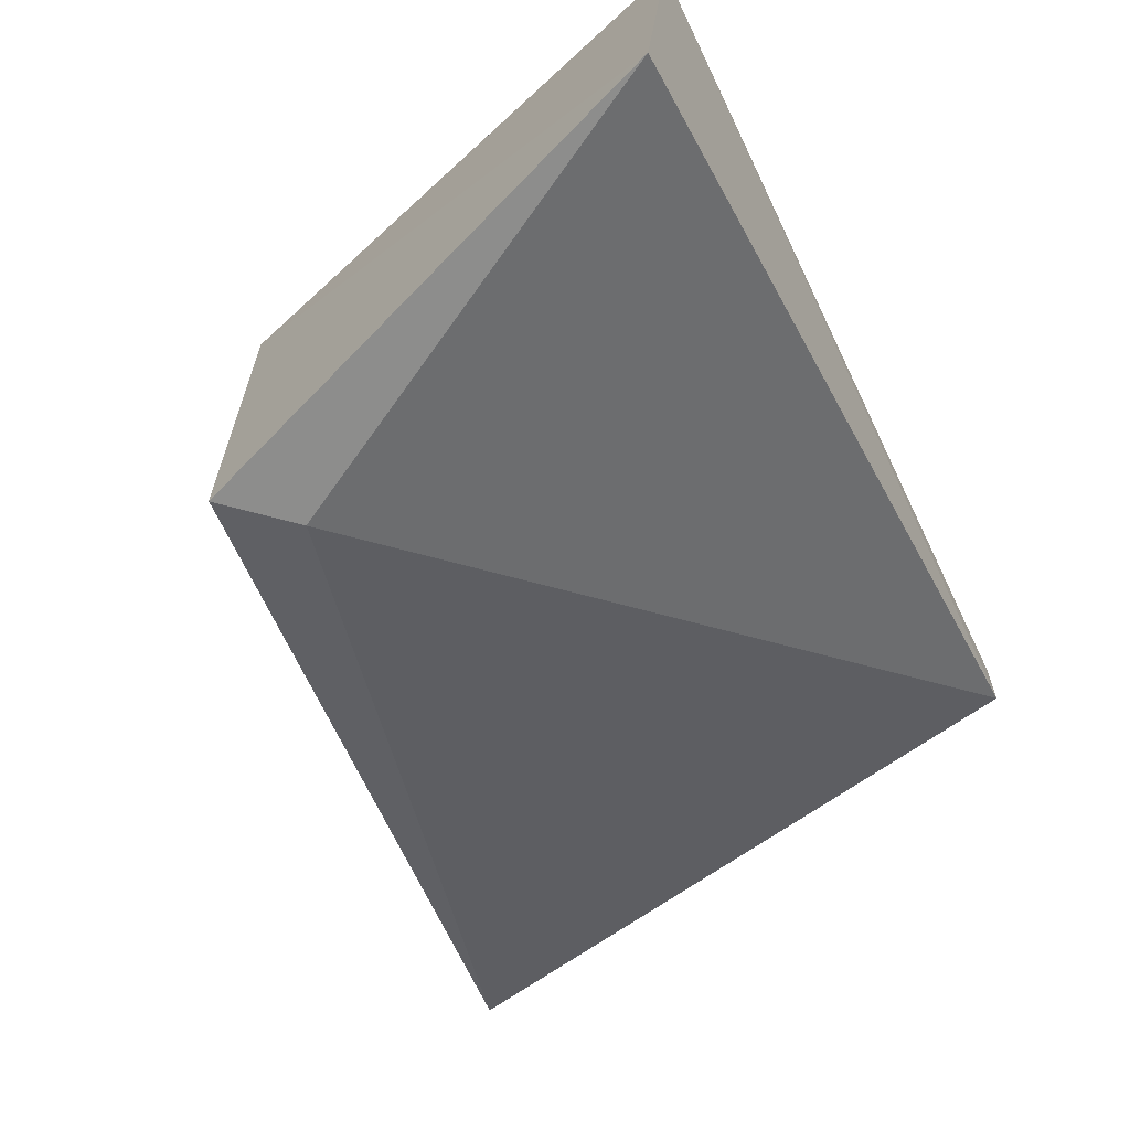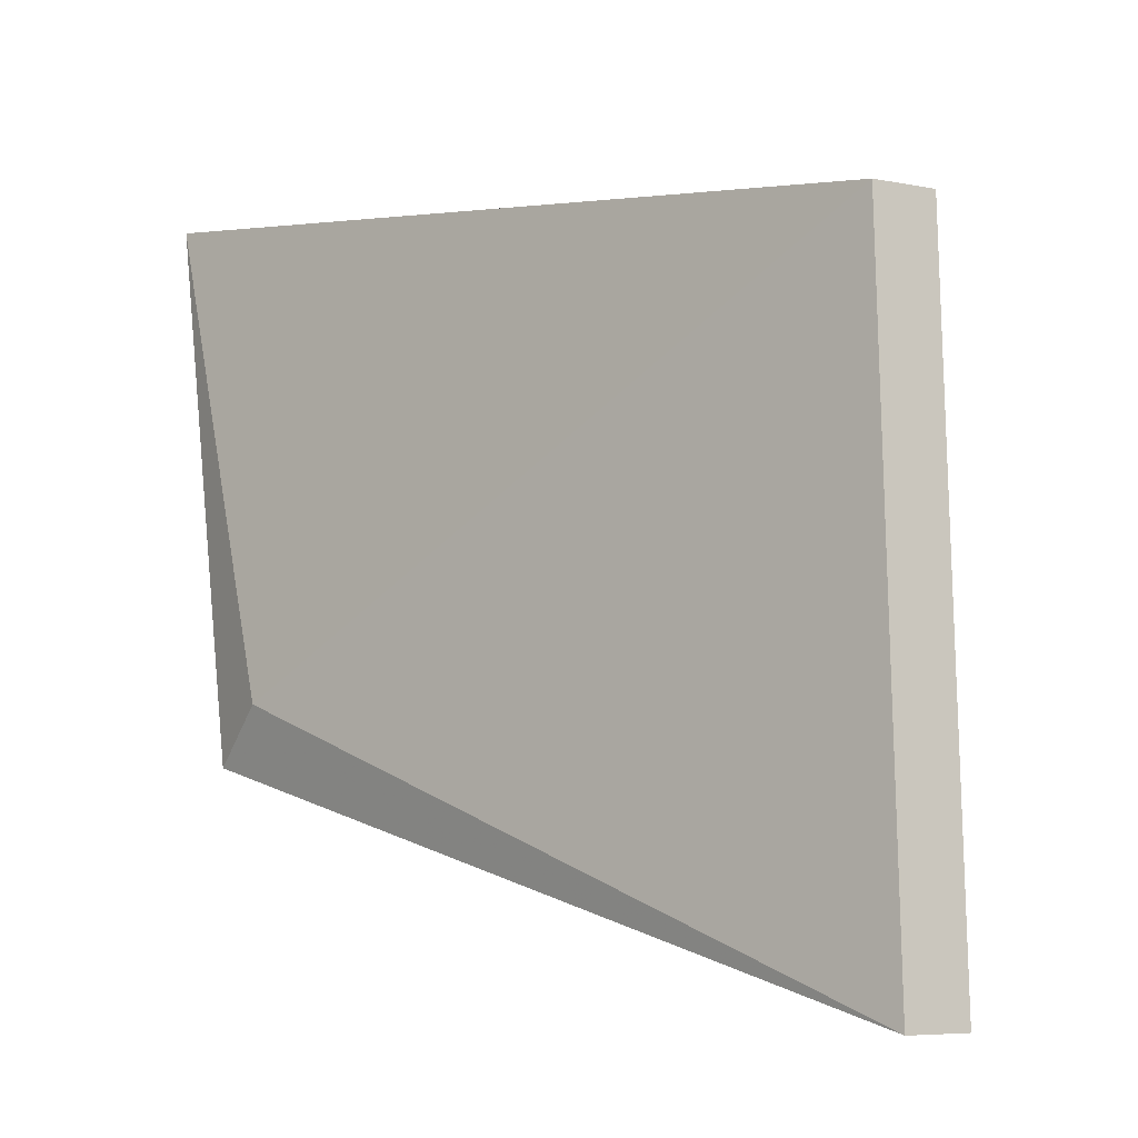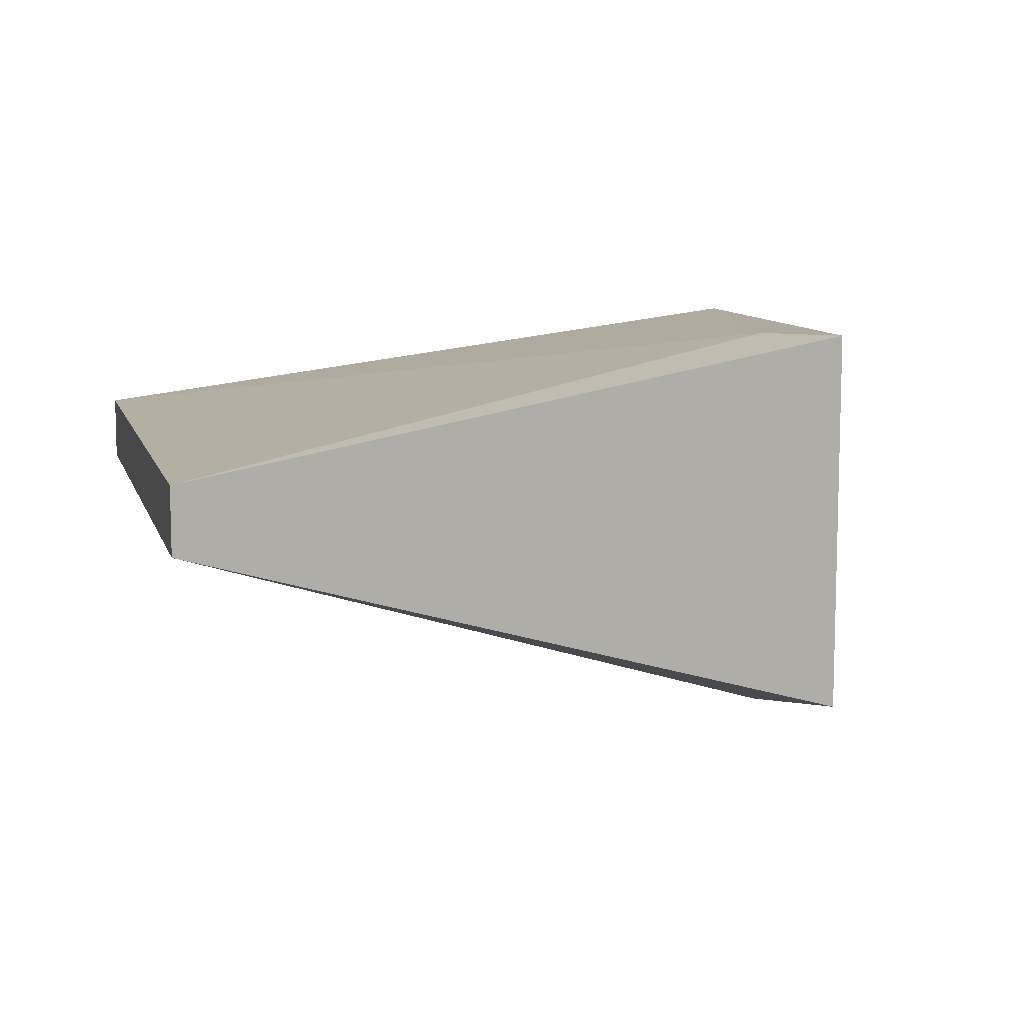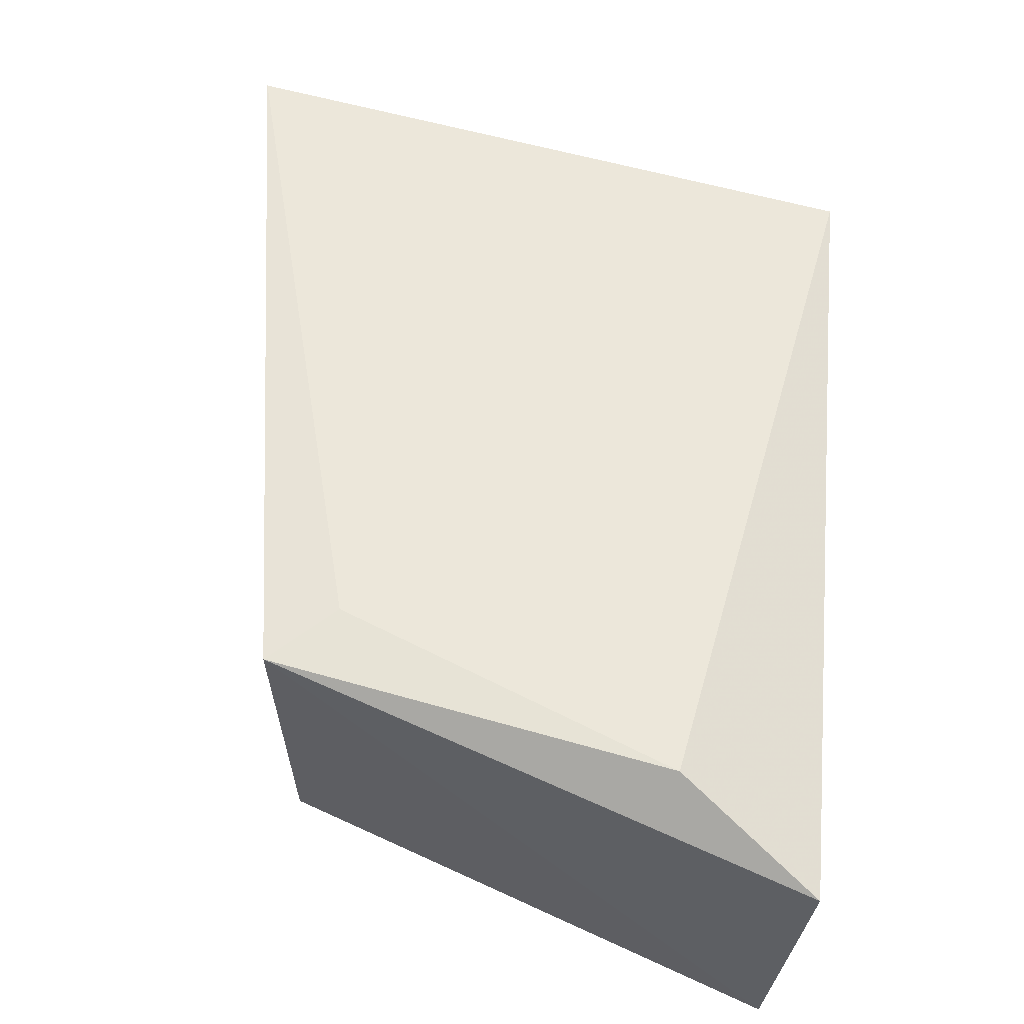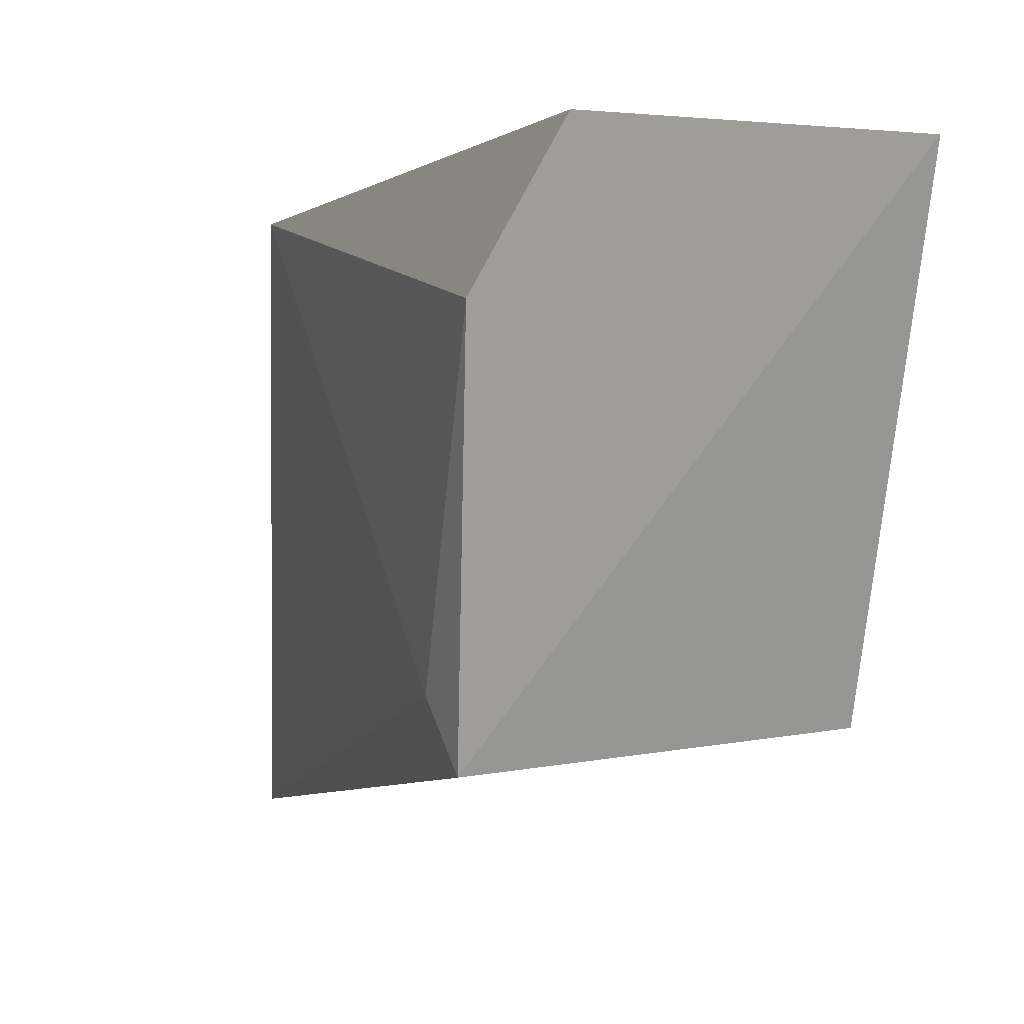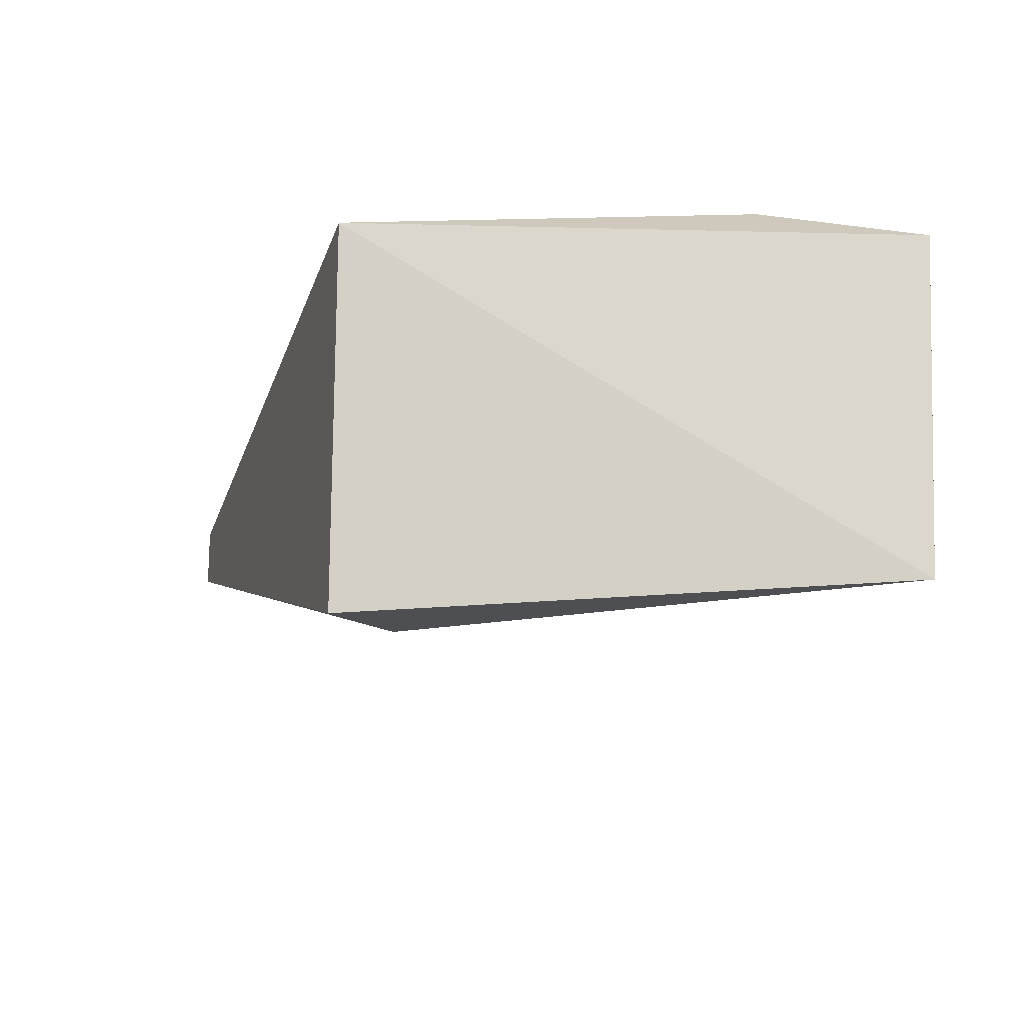
<metadata>
{"format":"obj","ext":"obj","renderer":"f3d","projection":"perspective","resolution":1024,"background":"white","views":[{"elev":-64.4,"azim":124.3,"up":"+Z"},{"elev":-6.4,"azim":-120.5,"up":"+Y"},{"elev":9.5,"azim":-16.6,"up":"+Z"},{"elev":62.7,"azim":103.2,"up":"+Z"},{"elev":9.0,"azim":64.4,"up":"+Y"},{"elev":-18.0,"azim":89.8,"up":"+Z"}]}
</metadata>
<code>
v 0.005878 0.07835 0.006676
v 0.06034 0.1273 -0.01297
v 0.0543 0.1188 0.0127
v 0.007576 0.121 0.006676
v 0.005878 0.07835 0.002605
v 0.05908 0.1285 0.009003
v 0.04863 0.09606 0.0127
v 0.007576 0.121 0.002605
v 0.05298 0.09239 0.0127
v 0.04863 0.09606 -0.01297
v 0.05298 0.09239 -0.01297
f 5 1 4
f 6 4 3
f 7 3 4
f 7 4 1
f 8 5 4
f 8 6 2
f 8 4 6
f 9 7 1
f 9 1 5
f 9 2 6
f 9 6 3
f 9 3 7
f 10 8 2
f 10 5 8
f 11 9 5
f 11 5 10
f 11 10 2
f 11 2 9

</code>
